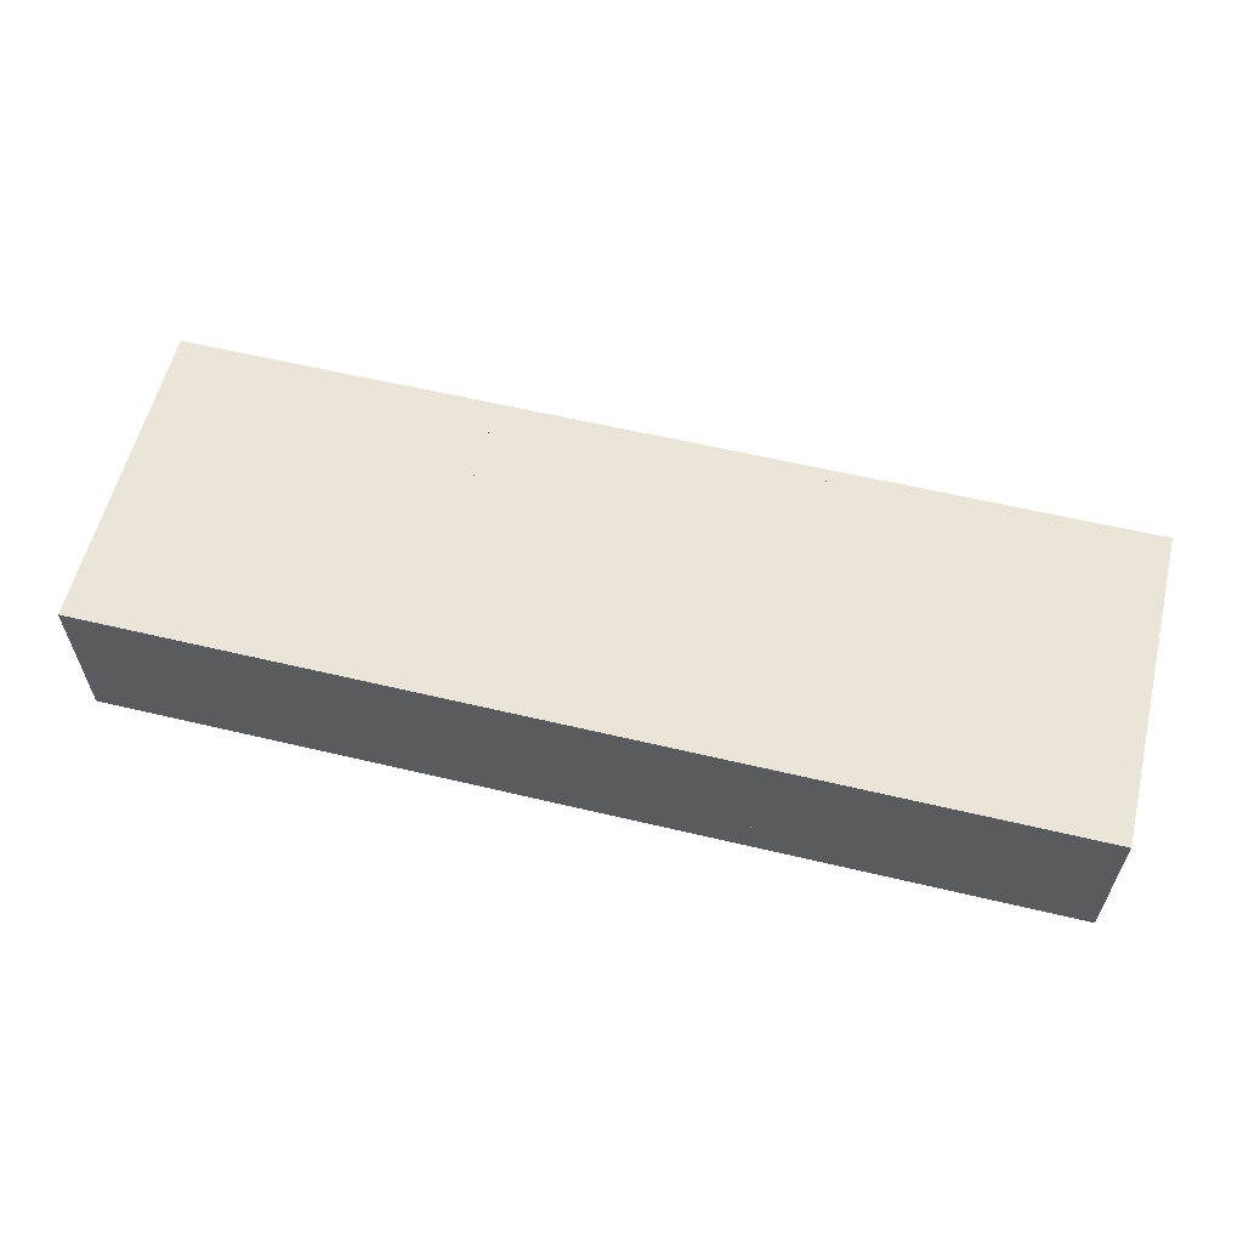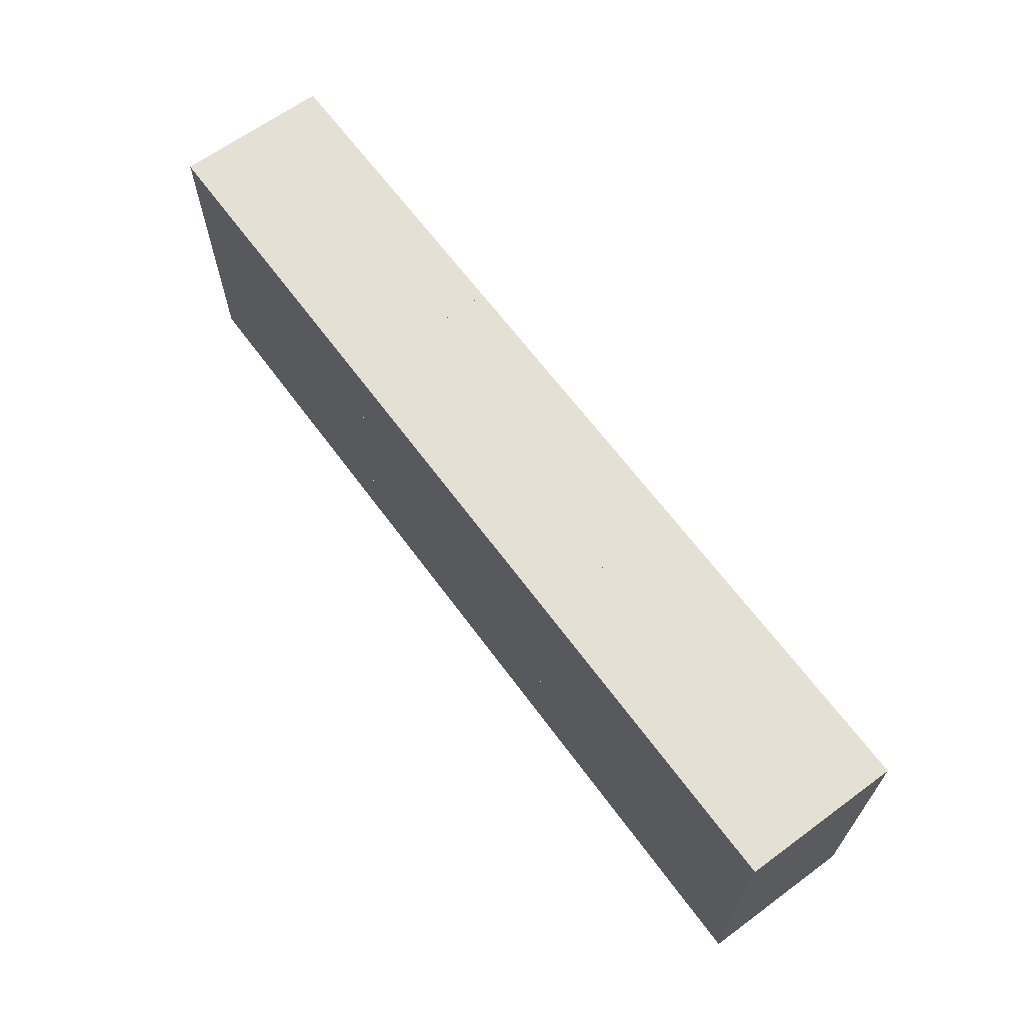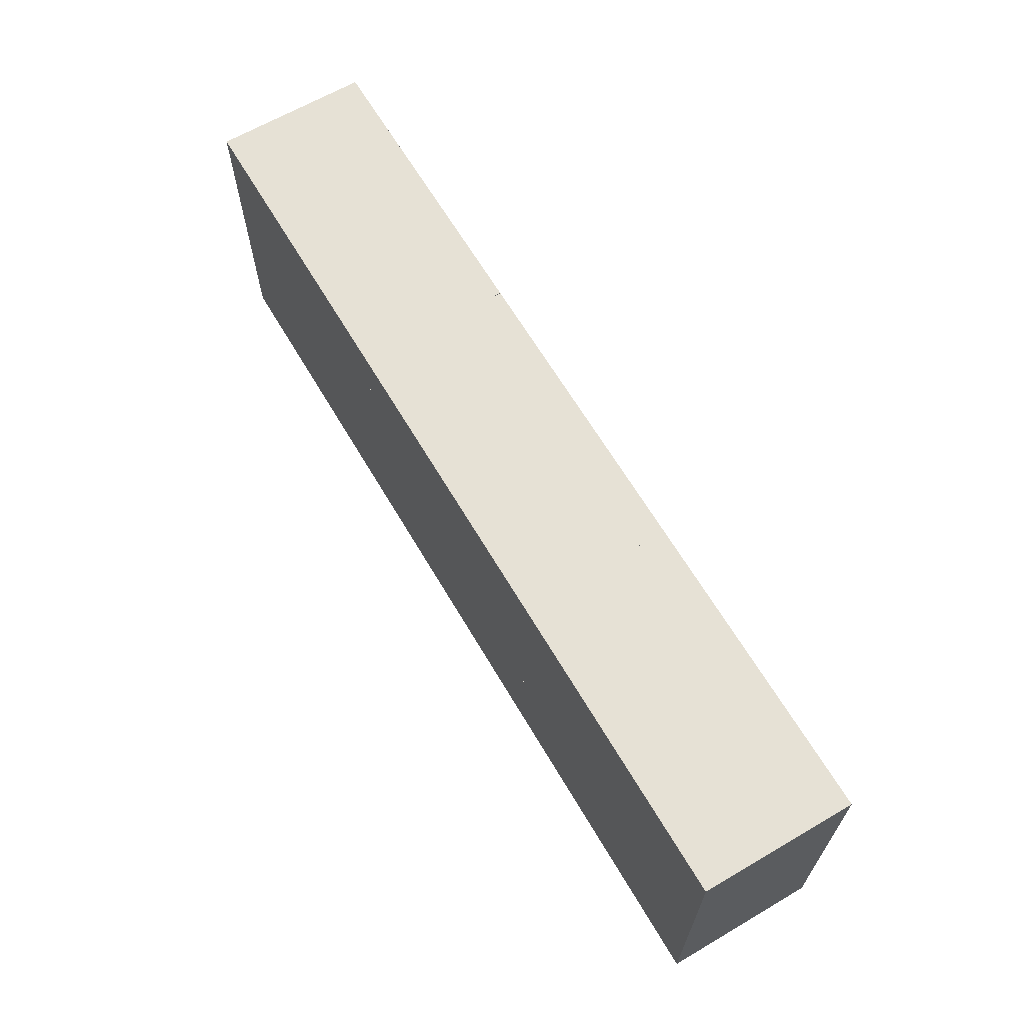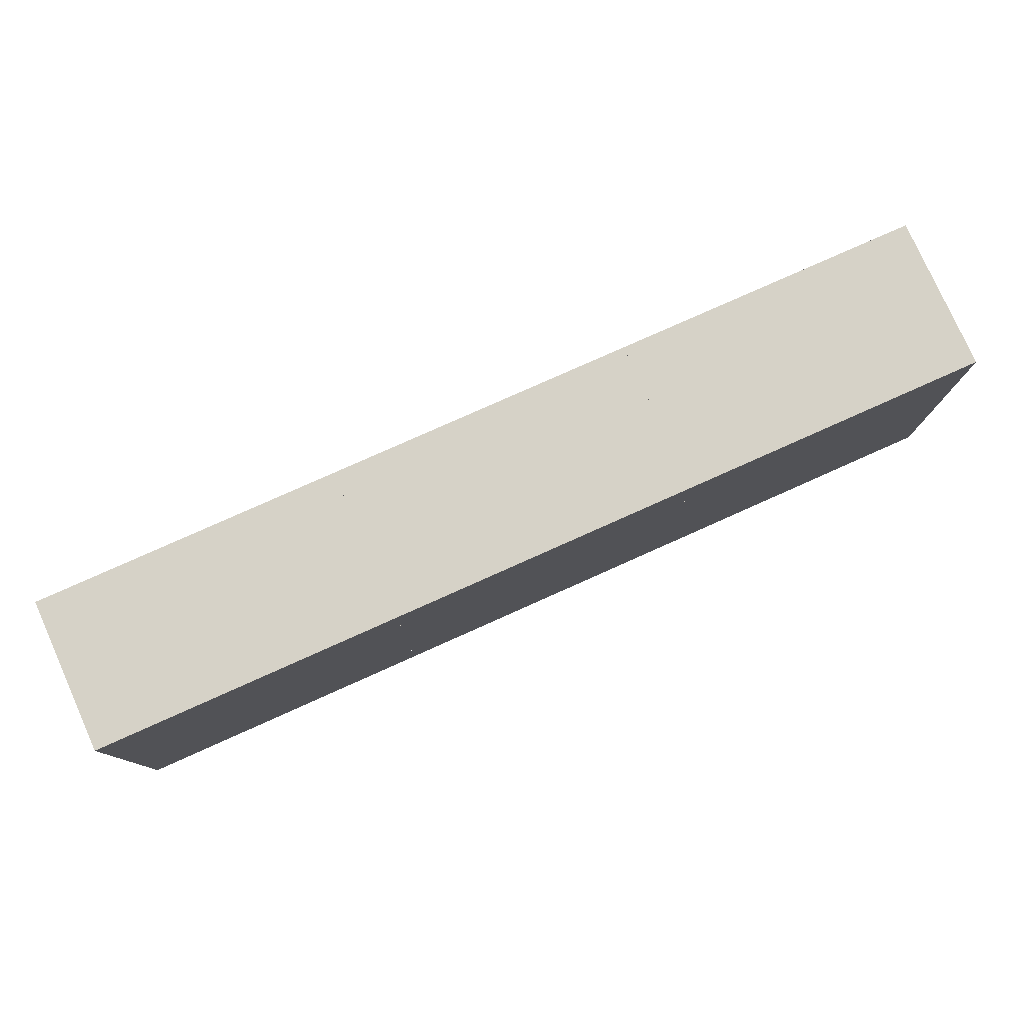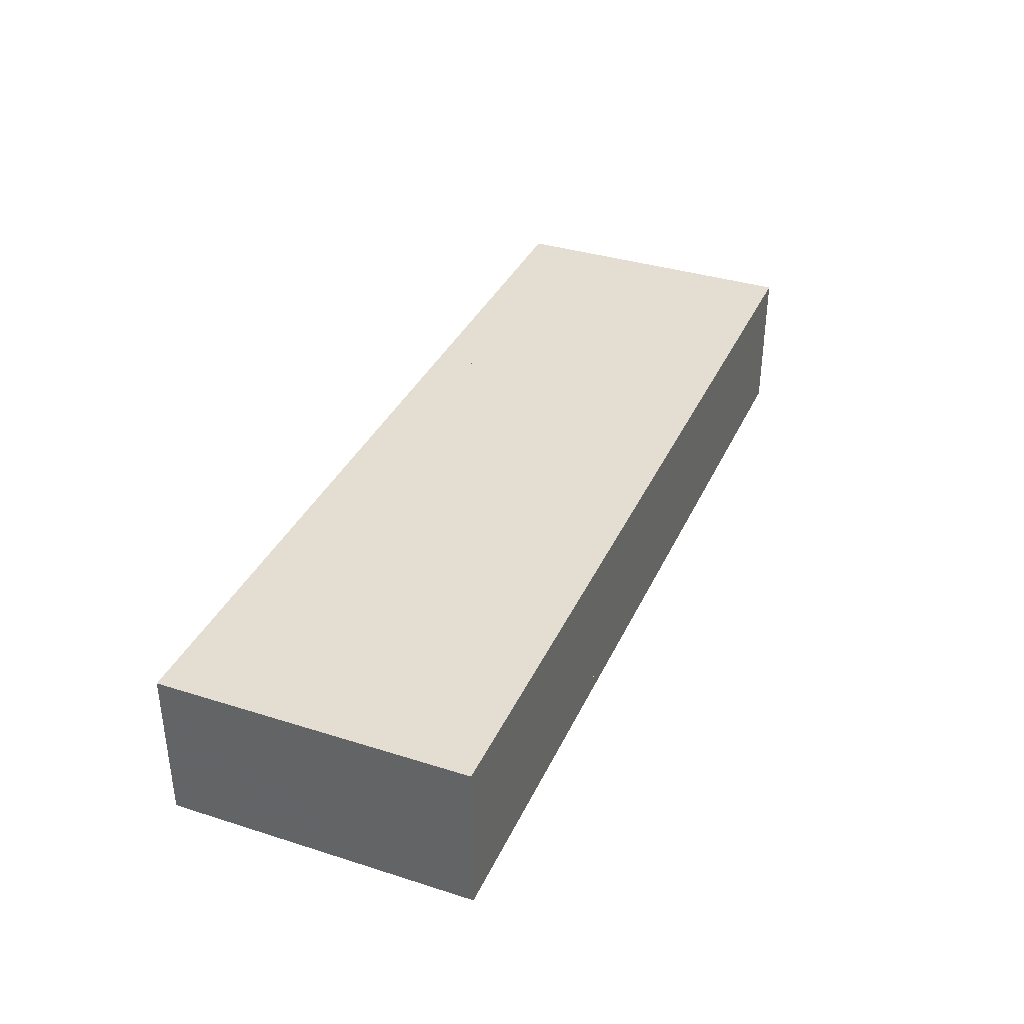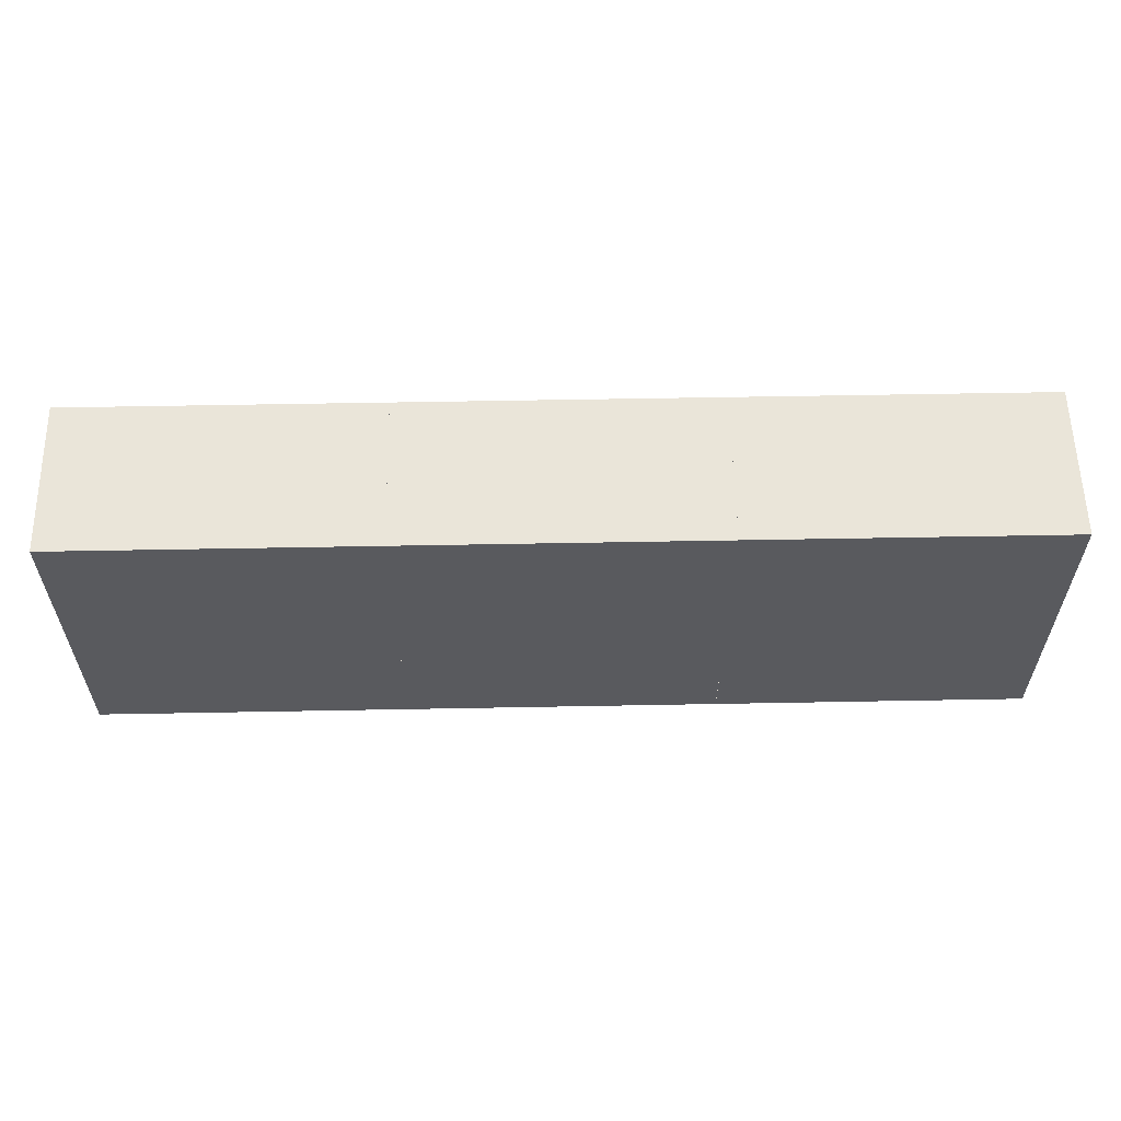
<metadata>
{"format":"obj","ext":"obj","renderer":"f3d","projection":"perspective","resolution":1024,"background":"white","views":[{"elev":59.0,"azim":-166.2,"up":"+Z"},{"elev":65.2,"azim":-126.4,"up":"+Y"},{"elev":64.7,"azim":59.5,"up":"+Y"},{"elev":78.6,"azim":-24.1,"up":"+Y"},{"elev":36.0,"azim":-67.5,"up":"+Z"},{"elev":58.4,"azim":-1.1,"up":"+Y"}]}
</metadata>
<code>
o Object.1
v -444.5 -7.765 200
v -344.5 92.26 200
v -444.5 192.3 200
v -544.5 92.26 200
v -644.5 -7.765 200
v -644.5 192.3 200
v -644.5 92.26 100
v -644.5 -7.765 0
v -644.5 192.3 0
v -444.5 -207.7 0
v -244.5 -207.7 0
v -344.5 -207.7 100
v -444.5 -207.7 200
v -544.5 -207.7 100
v -644.5 -207.7 0
v -644.5 -207.7 200
v -644.5 -107.8 100
v -544.5 -107.8 200
v -344.5 -107.8 200
v -244.5 -7.765 200
v -244.5 -207.7 200
v -244.5 -107.8 100
v -244.5 -7.765 0
v -244.5 92.26 100
v -244.5 192.3 200
v -244.5 192.3 0
v -344.5 192.3 100
v -444.5 192.3 0
v -544.5 192.3 100
f 20 21 22
f 20 22 23
f 23 24 20
f 25 20 24
f 25 24 26
f 23 26 24
f 11 23 22
f 11 22 21
f 10 11 12
f 10 12 13
f 13 14 10
f 15 10 14
f 15 14 16
f 13 16 14
f 21 13 12
f 21 12 11
f 1 2 3
f 3 4 1
f 5 1 4
f 5 4 6
f 16 18 5
f 16 13 18
f 1 18 13
f 13 19 1
f 20 1 19
f 20 19 21
f 25 2 20
f 13 21 19
f 1 5 18
f 3 6 4
f 25 3 2
f 1 20 2
f 25 26 27
f 25 27 3
f 28 3 27
f 3 28 29
f 3 29 6
f 9 6 29
f 9 29 28
f 28 27 26
f 6 7 5
f 8 5 7
f 8 7 9
f 15 16 17
f 15 17 8
f 5 17 16
f 5 8 17
f 6 9 7
f 10 8 9
f 10 9 11
f 23 9 28
f 23 28 26
f 9 23 11
f 15 8 10
o Object.2
v -44.53 -7.765 200
v 55.47 92.26 200
v -44.53 192.3 200
v -144.5 92.26 200
v -244.5 -7.765 200
v -244.5 192.3 200
v -244.5 92.26 100
v -244.5 -7.765 0
v -244.5 192.3 0
v 155.4 -207.7 0
v 155.4 -7.765 0
v 155.4 -107.8 100
v 155.4 -207.7 200
v 55.47 -207.7 100
v -44.53 -207.7 0
v -44.53 -207.7 200
v -144.5 -207.7 100
v -244.5 -207.7 0
v -244.5 -207.7 200
v -244.5 -107.8 100
v -144.5 -107.8 200
v 55.47 -107.8 200
v 155.4 -7.765 200
v 155.4 92.26 100
v 155.4 192.3 200
v 155.4 192.3 0
v 55.47 192.3 100
v -44.53 192.3 0
v -144.5 192.3 100
f 35 36 34
f 37 34 36
f 37 36 38
f 39 40 41
f 39 41 42
f 47 48 49
f 47 49 37
f 34 49 48
f 52 42 41
f 52 41 40
f 40 53 52
f 54 52 53
f 54 53 55
f 40 55 53
f 34 37 49
f 35 38 36
f 42 43 39
f 44 39 43
f 44 43 45
f 45 46 44
f 47 44 46
f 47 46 48
f 45 48 46
f 42 45 43
f 30 31 32
f 32 33 30
f 34 30 33
f 34 33 35
f 48 50 34
f 48 45 50
f 30 50 45
f 45 51 30
f 52 30 51
f 52 51 42
f 45 42 51
f 54 31 52
f 30 34 50
f 32 35 33
f 54 32 31
f 30 52 31
f 54 55 56
f 54 56 32
f 57 32 56
f 32 57 58
f 32 58 35
f 38 35 58
f 38 58 57
f 57 56 55
f 39 37 38
f 39 38 40
f 47 37 44
f 40 57 55
f 40 38 57
f 37 39 44
o Object.3
v 355.4 -7.767 200
v 455.4 92.25 200
v 355.4 192.3 200
v 255.4 92.25 200
v 155.5 -7.767 200
v 155.5 192.3 200
v 155.5 92.25 100
v 155.5 -7.767 0
v 155.5 192.3 0
v 555.4 -207.7 0
v 555.4 -7.767 0
v 555.4 -107.8 100
v 555.4 -207.7 200
v 455.4 -207.7 100
v 355.4 -207.7 0
v 355.4 -207.7 200
v 255.4 -207.7 100
v 155.5 -207.7 0
v 155.5 -207.7 200
v 155.5 -107.8 100
v 255.4 -107.8 200
v 455.4 -107.8 200
v 555.4 -7.767 200
v 555.4 92.25 100
v 555.4 192.3 200
v 555.4 192.3 0
v 455.4 192.3 100
v 355.4 192.3 0
v 255.4 192.3 100
f 64 65 63
f 66 63 65
f 66 65 67
f 76 77 78
f 76 78 66
f 63 78 77
f 63 66 78
f 64 67 65
f 71 72 68
f 73 68 72
f 73 72 74
f 74 75 73
f 76 73 75
f 76 75 77
f 74 77 75
f 71 74 72
f 59 60 61
f 61 62 59
f 63 59 62
f 63 62 64
f 77 79 63
f 77 74 79
f 59 79 74
f 74 80 59
f 81 59 80
f 81 80 71
f 74 71 80
f 83 60 81
f 59 63 79
f 61 64 62
f 83 61 60
f 59 81 60
f 68 69 70
f 68 70 71
f 81 71 70
f 81 70 69
f 69 82 81
f 83 81 82
f 83 82 84
f 69 84 82
f 83 84 85
f 83 85 61
f 86 61 85
f 61 86 87
f 61 87 64
f 67 64 87
f 67 87 86
f 86 85 84
f 68 66 67
f 68 67 69
f 73 76 66
f 69 86 84
f 69 67 86
f 73 66 68

</code>
